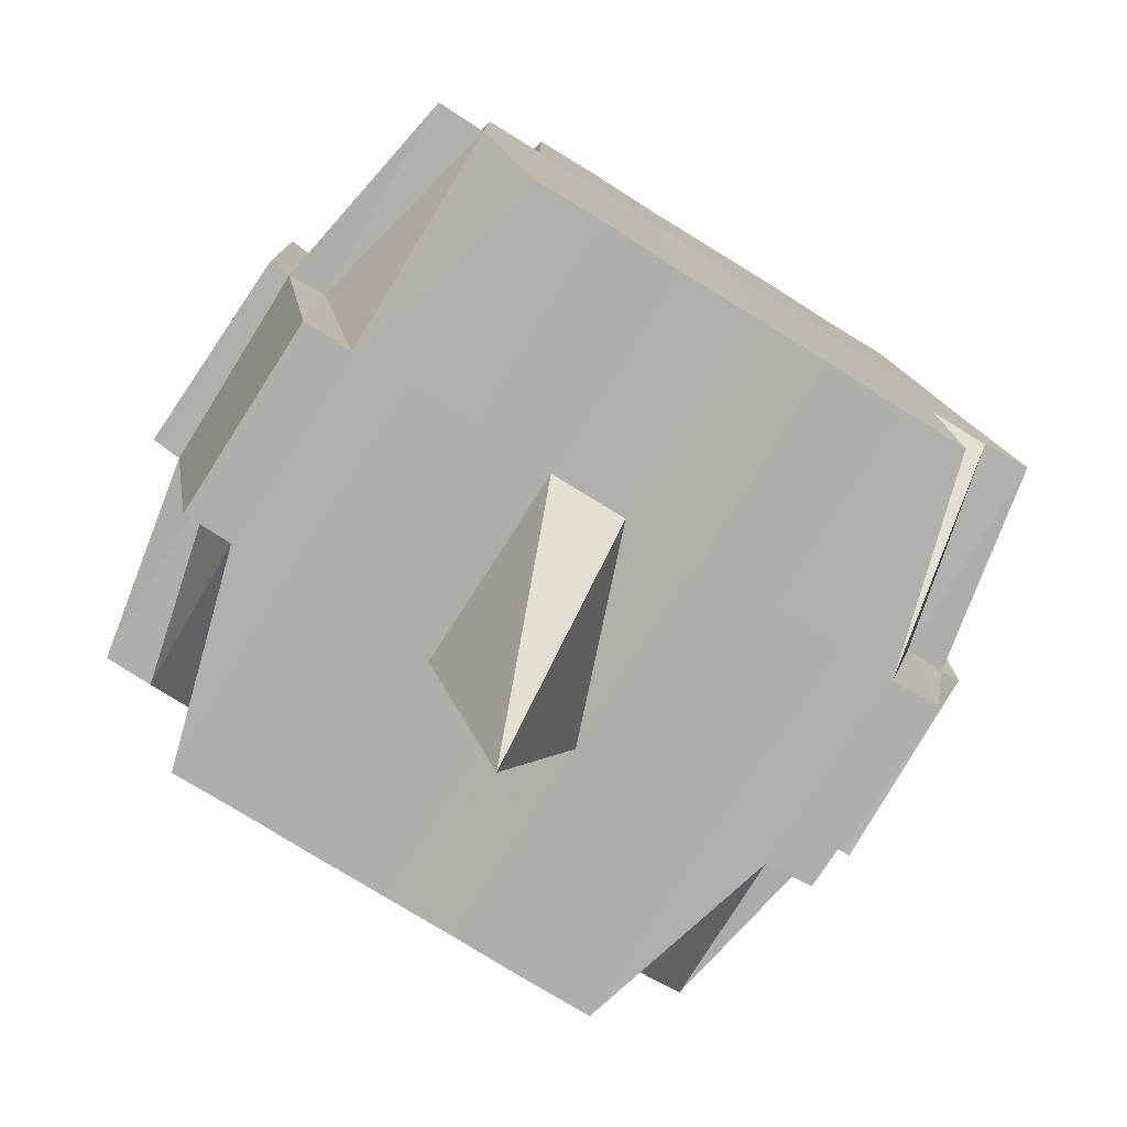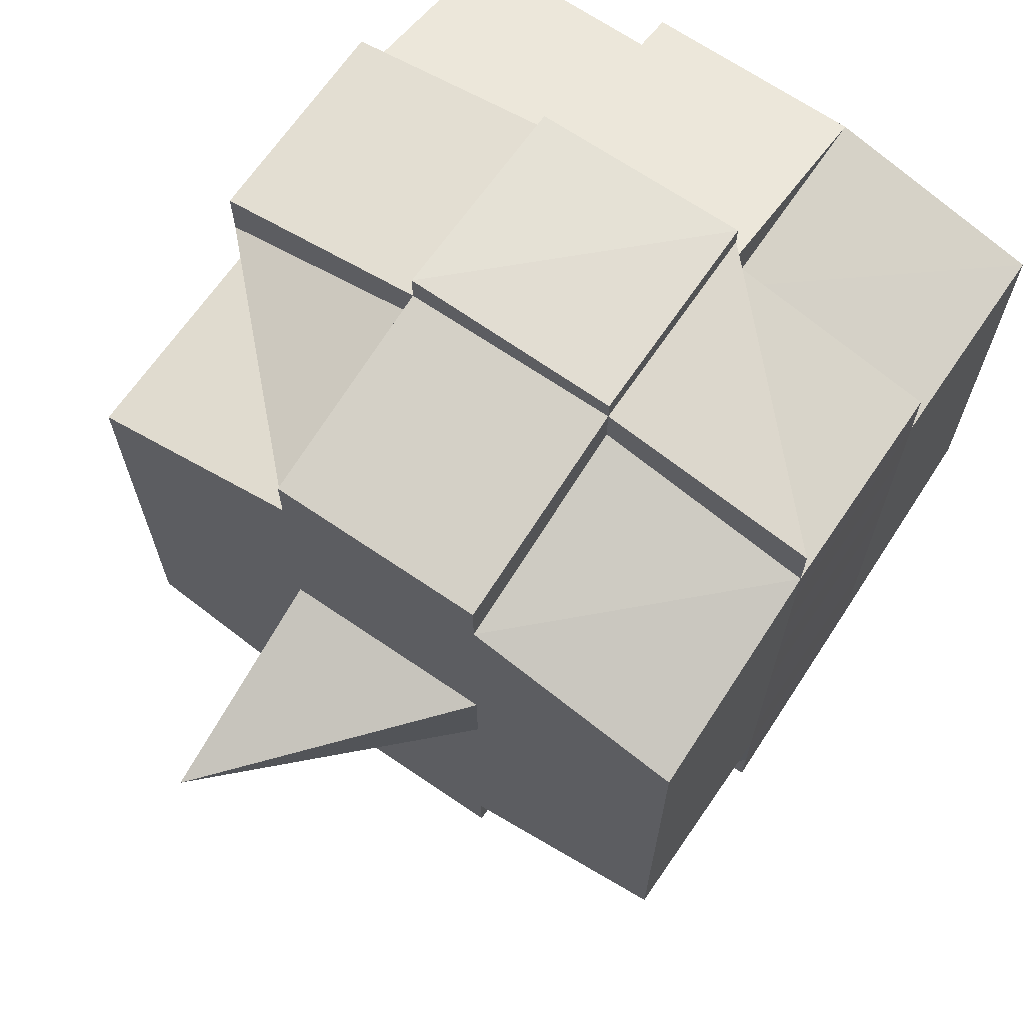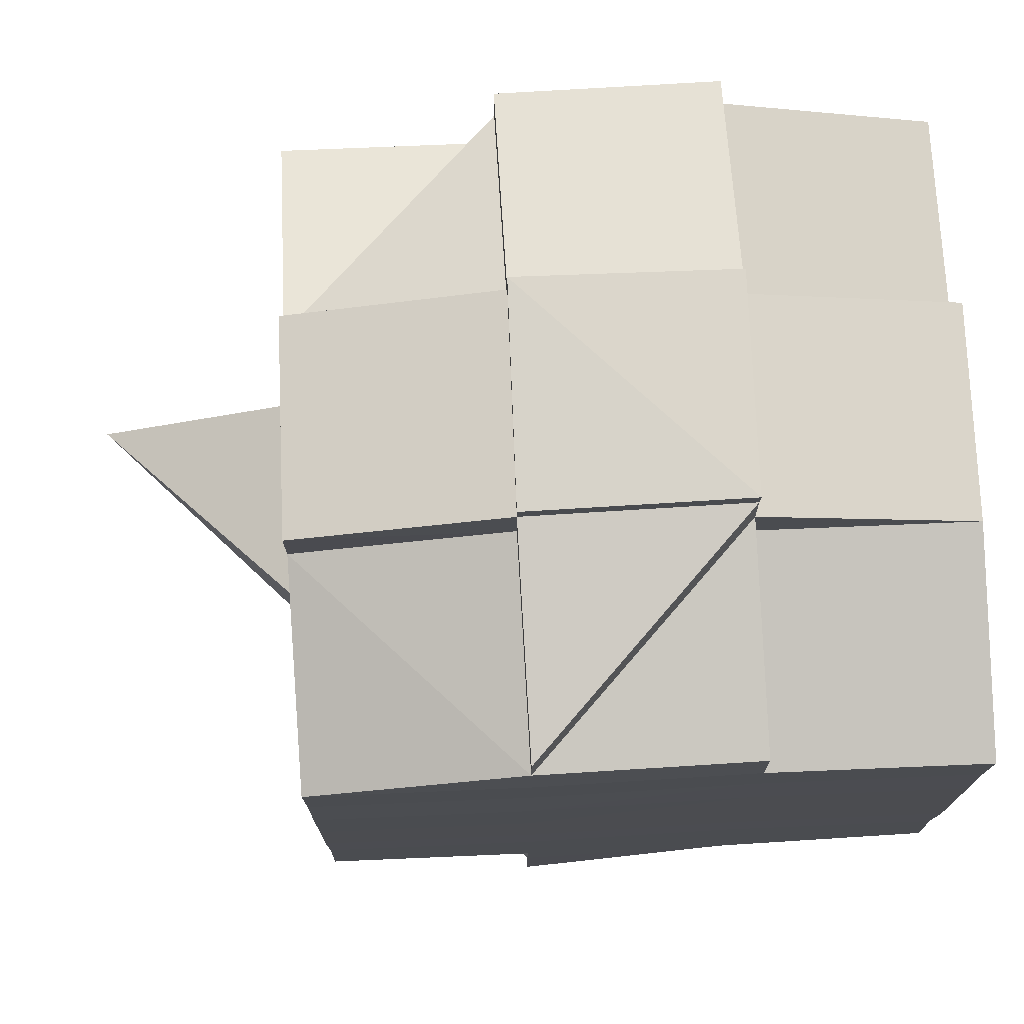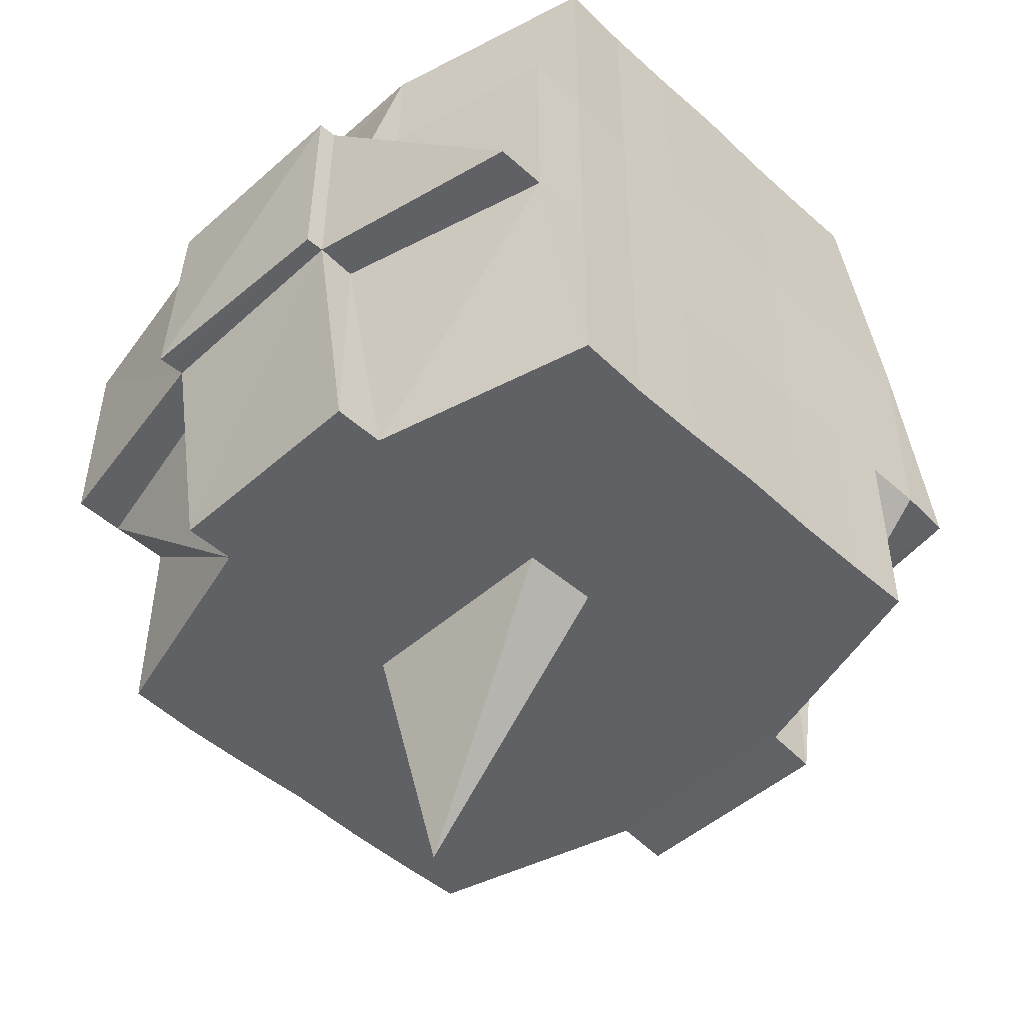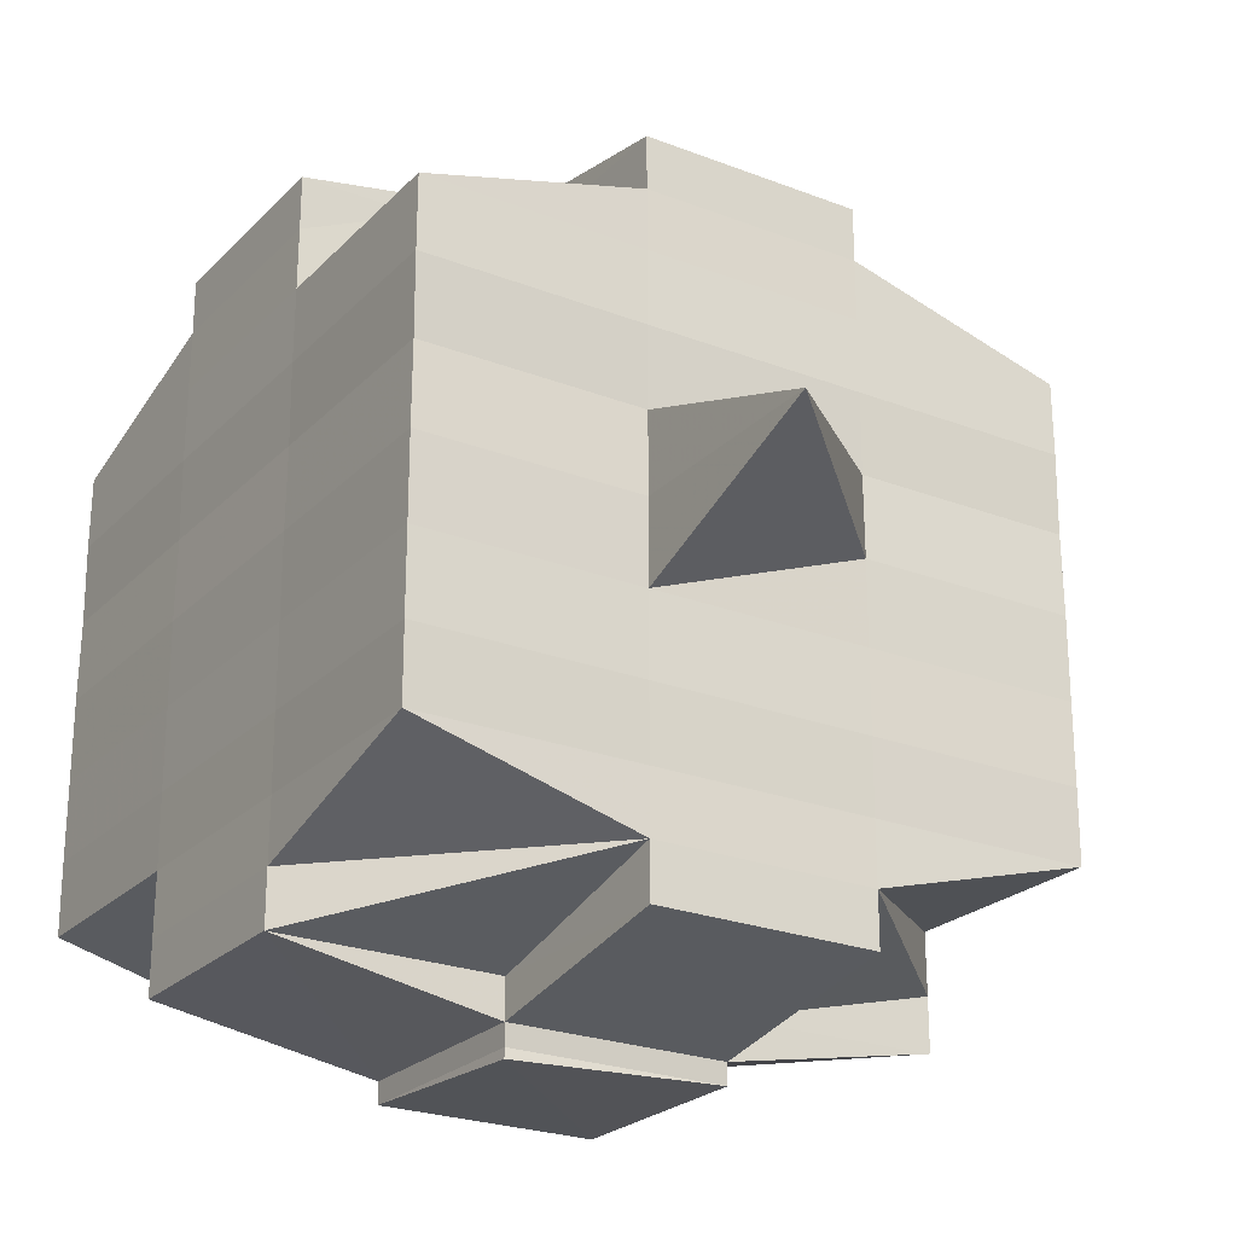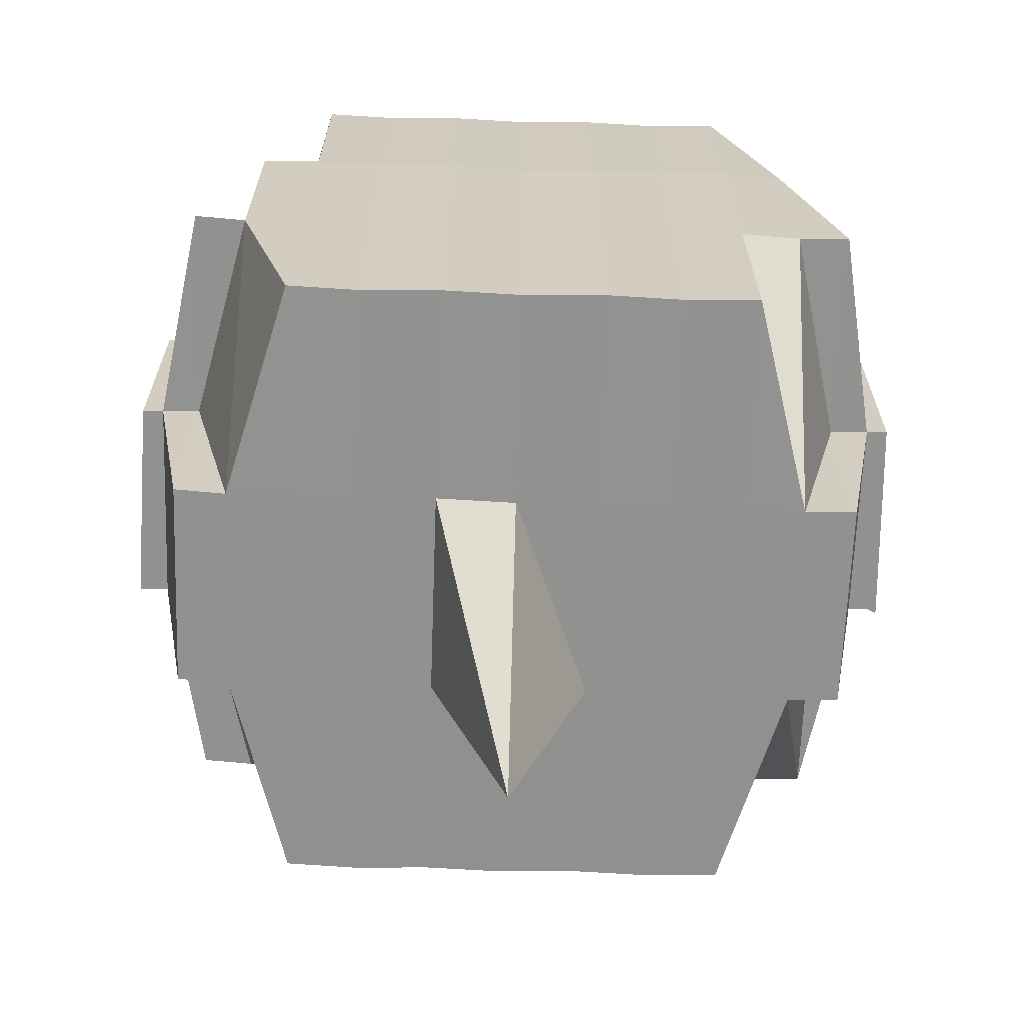
<metadata>
{"format":"obj","ext":"obj","renderer":"f3d","projection":"perspective","resolution":1024,"background":"white","views":[{"elev":-77.9,"azim":58.4,"up":"+Y"},{"elev":67.7,"azim":34.4,"up":"+Z"},{"elev":74.5,"azim":87.1,"up":"+Z"},{"elev":-48.8,"azim":44.5,"up":"+Y"},{"elev":-23.9,"azim":-32.4,"up":"+Z"},{"elev":-65.9,"azim":88.0,"up":"+Y"}]}
</metadata>
<code>
o 4839
v 2170 1876 17.53
v 2170 1876 17.53
v 2170 1876 17.53
v 2170 1876 17.53
v 2170 1876 17.53
v 2170 1876 17.53
v 2170 1876 17.53
v 2170 1876 17.53
v 2170 1876 17.53
v 2170 1876 17.53
v 2170 1876 17.53
v 2170 1876 17.53
v 2170 1876 17.53
v 2170 1876 17.53
v 2170 1876 17.53
v 2170 1876 17.53
v 2170 1876 17.53
v 2170 1876 17.53
v 2170 1876 17.53
v 2170 1876 17.53
v 2170 1876 17.53
v 2170 1876 17.53
v 2170 1876 17.53
v 2170 1876 17.53
v 2170 1876 17.53
v 2170 1876 17.53
v 2170 1876 17.53
v 2170 1876 17.53
v 2170 1876 17.53
v 2170 1876 17.53
v 2170 1876 17.53
v 2170 1876 17.53
v 2170 1876 17.54
v 2170 1876 17.54
v 2170 1876 17.54
v 2170 1876 17.53
v 2170 1876 17.54
v 2170 1876 17.53
v 2170 1876 17.53
v 2170 1876 17.53
v 2170 1876 17.54
v 2170 1876 17.54
v 2170 1876 17.53
v 2170 1876 17.53
v 2170 1876 17.53
v 2170 1876 17.53
v 2170 1876 17.53
v 2170 1876 17.53
v 2170 1876 17.53
v 2170 1876 17.53
v 2170 1876 17.53
v 2170 1876 17.53
v 2170 1876 17.53
v 2170 1876 17.53
v 2170 1876 17.53
v 2170 1876 17.53
v 2170 1876 17.53
v 2170 1876 17.53
v 2170 1876 17.53
v 2170 1876 17.53
v 2170 1876 17.53
v 2170 1876 17.53
v 2170 1876 17.53
v 2170 1876 17.53
v 2170 1876 17.54
v 2170 1876 17.53
v 2170 1876 17.53
v 2170 1876 17.53
v 2170 1876 17.53
v 2170 1876 17.53
v 2170 1876 17.54
v 2170 1876 17.54
v 2170 1876 17.53
v 2170 1876 17.54
v 2170 1876 17.53
v 2170 1876 17.54
v 2170 1876 17.54
v 2170 1876 17.54
v 2170 1876 17.54
v 2170 1876 17.54
v 2170 1876 17.54
v 2170 1876 17.54
v 2170 1876 17.54
v 2170 1876 17.55
v 2170 1876 17.54
v 2170 1876 17.54
v 2170 1876 17.54
v 2170 1876 17.53
v 2170 1876 17.53
v 2170 1876 17.54
v 2170 1876 17.54
v 2170 1876 17.54
v 2170 1876 17.55
v 2170 1876 17.55
v 2170 1876 17.55
v 2170 1876 17.55
v 2170 1876 17.55
v 2170 1876 17.54
v 2170 1876 17.55
v 2170 1876 17.55
v 2170 1876 17.55
v 2170 1876 17.56
v 2170 1876 17.55
v 2170 1876 17.55
v 2170 1876 17.55
v 2170 1876 17.55
v 2170 1876 17.55
v 2170 1876 17.55
v 2170 1876 17.55
v 2170 1876 17.55
v 2170 1876 17.56
v 2170 1876 17.56
v 2170 1876 17.56
v 2170 1876 17.56
v 2170 1876 17.56
v 2170 1876 17.56
v 2170 1876 17.56
v 2170 1876 17.55
v 2170 1876 17.56
v 2170 1876 17.56
v 2170 1876 17.56
v 2170 1876 17.57
v 2170 1876 17.56
v 2170 1876 17.56
v 2170 1876 17.56
v 2170 1876 17.56
v 2170 1876 17.56
v 2170 1876 17.56
v 2170 1876 17.56
v 2170 1876 17.56
v 2170 1876 17.56
v 2170 1876 17.56
v 2170 1876 17.57
v 2170 1876 17.56
v 2170 1876 17.56
v 2170 1876 17.56
v 2170 1876 17.56
v 2170 1876 17.57
v 2170 1876 17.57
v 2170 1876 17.57
v 2170 1876 17.57
v 2170 1876 17.56
v 2170 1876 17.56
v 2170 1876 17.57
v 2170 1876 17.56
v 2170 1876 17.56
v 2170 1876 17.57
v 2170 1876 17.57
v 2170 1876 17.57
v 2170 1876 17.57
v 2170 1876 17.57
v 2170 1876 17.57
v 2170 1876 17.57
v 2170 1876 17.57
v 2170 1876 17.57
v 2170 1876 17.57
v 2170 1876 17.57
v 2170 1876 17.56
v 2170 1876 17.56
v 2170 1876 17.56
v 2170 1876 17.56
v 2170 1876 17.56
v 2170 1876 17.56
v 2170 1876 17.56
v 2170 1876 17.57
v 2170 1876 17.56
v 2170 1876 17.56
v 2170 1876 17.56
v 2170 1876 17.57
v 2170 1876 17.57
v 2170 1876 17.57
v 2170 1876 17.57
v 2170 1876 17.57
v 2170 1876 17.56
v 2170 1876 17.56
v 2170 1876 17.56
v 2170 1876 17.55
v 2170 1876 17.55
v 2170 1876 17.55
v 2170 1876 17.55
v 2170 1876 17.55
v 2170 1876 17.55
v 2170 1876 17.55
v 2170 1876 17.54
v 2170 1876 17.55
v 2170 1876 17.54
v 2170 1876 17.54
v 2170 1876 17.55
v 2170 1876 17.56
v 2170 1876 17.55
v 2170 1876 17.56
v 2170 1876 17.56
v 2170 1876 17.55
v 2170 1876 17.56
v 2170 1876 17.56
v 2170 1876 17.55
v 2170 1876 17.55
v 2170 1876 17.56
v 2170 1876 17.56
v 2170 1876 17.56
v 2170 1876 17.56
v 2170 1876 17.56
v 2170 1876 17.56
v 2170 1876 17.56
v 2170 1876 17.56
v 2170 1876 17.57
v 2170 1876 17.56
v 2170 1876 17.56
v 2170 1876 17.56
v 2170 1876 17.55
v 2170 1876 17.56
v 2170 1876 17.56
v 2170 1876 17.56
v 2170 1876 17.56
v 2170 1876 17.56
v 2170 1876 17.56
v 2170 1876 17.56
v 2170 1876 17.56
v 2170 1876 17.56
v 2170 1876 17.56
v 2170 1876 17.56
v 2170 1876 17.56
v 2170 1876 17.55
v 2170 1876 17.56
v 2170 1876 17.55
v 2170 1876 17.55
v 2170 1876 17.55
v 2170 1876 17.56
v 2170 1876 17.55
v 2170 1876 17.55
v 2170 1876 17.55
v 2170 1876 17.55
v 2170 1876 17.55
v 2170 1876 17.55
v 2170 1876 17.54
v 2170 1876 17.55
v 2170 1876 17.55
v 2170 1876 17.55
v 2170 1876 17.54
v 2170 1876 17.54
v 2170 1876 17.54
v 2170 1876 17.54
v 2170 1876 17.54
v 2170 1876 17.54
v 2170 1876 17.54
v 2170 1876 17.54
v 2170 1876 17.54
v 2170 1876 17.54
v 2170 1876 17.54
v 2170 1876 17.54
v 2170 1876 17.54
v 2170 1876 17.54
v 2170 1876 17.53
v 2170 1876 17.54
v 2170 1876 17.54
v 2170 1876 17.54
v 2170 1876 17.53
v 2170 1876 17.54
v 2170 1876 17.54
v 2170 1876 17.53
v 2170 1876 17.54
v 2170 1876 17.54
v 2170 1876 17.53
v 2170 1876 17.53
v 2170 1876 17.54
v 2170 1876 17.54
v 2170 1876 17.55
v 2170 1876 17.55
v 2170 1876 17.55
v 2170 1876 17.54
v 2170 1876 17.55
v 2170 1876 17.55
v 2170 1876 17.54
v 2170 1876 17.54
v 2170 1876 17.54
v 2170 1876 17.53
v 2170 1876 17.53
v 2170 1876 17.53
v 2170 1876 17.53
v 2170 1876 17.54
v 2170 1876 17.54
v 2170 1876 17.54
v 2170 1876 17.54
v 2170 1876 17.54
v 2170 1876 17.54
v 2170 1876 17.54
v 2170 1876 17.53
v 2170 1876 17.53
v 2170 1876 17.53
v 2170 1876 17.53
v 2170 1876 17.54
v 2170 1876 17.54
v 2170 1876 17.54
v 2170 1876 17.54
v 2170 1876 17.54
v 2170 1876 17.55
v 2170 1876 17.55
v 2170 1876 17.55
v 2170 1876 17.55
v 2170 1876 17.55
v 2170 1876 17.55
v 2170 1876 17.54
v 2170 1876 17.54
v 2170 1876 17.55
v 2170 1876 17.55
v 2170 1876 17.55
v 2170 1876 17.55
v 2170 1876 17.55
v 2170 1876 17.55
v 2170 1876 17.55
v 2170 1876 17.56
v 2170 1876 17.55
v 2170 1876 17.55
v 2170 1876 17.56
v 2170 1876 17.56
v 2170 1876 17.56
v 2170 1876 17.56
v 2170 1876 17.56
v 2170 1876 17.56
v 2170 1876 17.56
v 2170 1876 17.56
v 2170 1876 17.56
v 2170 1876 17.56
v 2170 1876 17.56
v 2170 1876 17.56
v 2170 1876 17.57
v 2170 1876 17.56
v 2170 1876 17.56
v 2170 1876 17.53
v 2170 1876 17.53
v 2170 1876 17.53
v 2170 1876 17.53
v 2170 1876 17.53
v 2170 1876 17.53
v 2170 1876 17.53
v 2170 1876 17.53
v 2170 1876 17.53
v 2170 1876 17.53
v 2170 1876 17.53
v 2170 1876 17.53
v 2170 1876 17.53
v 2170 1876 17.53
v 2170 1876 17.53
v 2170 1876 17.53
v 2170 1876 17.53
v 2170 1876 17.53
v 2170 1876 17.53
v 2170 1876 17.54
v 2170 1876 17.55
v 2170 1876 17.55
v 2170 1876 17.54
v 2170 1876 17.55
v 2170 1876 17.55
v 2170 1876 17.56
v 2170 1876 17.56
v 2170 1876 17.56
v 2170 1876 17.56
v 2170 1876 17.56
v 2170 1876 17.56
v 2170 1876 17.56
v 2170 1876 17.56
v 2170 1876 17.57
v 2170 1876 17.57
v 2170 1876 17.57
v 2170 1876 17.57
v 2170 1876 17.57
f 1 2 3
f 4 5 2
f 6 7 3
f 8 9 6
f 9 10 11
f 11 12 7
f 13 14 12
f 15 16 14
f 17 18 4
f 18 19 20
f 21 17 22
f 23 15 24
f 25 26 24
f 24 27 28
f 29 28 30
f 31 32 30
f 23 33 15
f 33 34 27
f 35 33 23
f 36 35 23
f 37 35 38
f 39 36 40
f 41 42 39
f 36 43 44
f 45 36 46
f 45 44 47
f 48 49 45
f 50 47 51
f 52 53 50
f 54 53 55
f 52 56 57
f 53 58 56
f 59 60 52
f 61 59 62
f 63 64 53
f 64 65 66
f 67 66 68
f 69 70 58
f 71 72 70
f 69 71 73
f 74 71 75
f 76 77 71
f 77 78 79
f 80 79 71
f 71 79 81
f 79 82 81
f 81 82 42
f 79 83 82
f 78 84 83
f 85 83 79
f 82 86 87
f 88 87 89
f 83 90 82
f 90 91 86
f 82 90 92
f 83 93 90
f 94 93 83
f 84 95 93
f 93 96 90
f 96 97 91
f 90 96 98
f 93 99 96
f 95 100 99
f 101 99 93
f 100 102 103
f 99 104 96
f 96 104 105
f 99 103 104
f 106 103 99
f 104 107 97
f 103 108 104
f 108 109 107
f 104 108 110
f 103 111 108
f 112 111 103
f 111 113 108
f 112 114 115
f 116 117 114
f 108 113 118
f 113 119 109
f 113 120 119
f 121 122 116
f 123 121 124
f 125 126 120
f 127 128 113
f 128 129 130
f 131 130 113
f 132 133 125
f 134 132 135
f 136 135 137
f 133 138 139
f 138 140 141
f 142 141 143
f 144 139 142
f 125 144 142
f 145 143 146
f 122 147 144
f 147 148 149
f 150 149 151
f 152 148 153
f 154 153 155
f 156 152 157
f 157 151 158
f 159 156 160
f 161 158 162
f 163 159 164
f 165 155 166
f 167 166 168
f 169 170 165
f 170 171 172
f 173 172 174
f 175 168 176
f 175 176 177
f 178 177 179
f 178 175 180
f 181 179 182
f 183 182 184
f 181 178 185
f 186 184 187
f 188 178 181
f 189 175 178
f 188 189 178
f 190 188 181
f 189 191 175
f 191 164 175
f 192 189 188
f 192 191 189
f 193 194 188
f 195 191 192
f 196 193 190
f 197 188 190
f 195 198 191
f 199 198 200
f 201 195 192
f 202 195 201
f 198 203 204
f 205 206 203
f 207 206 208
f 201 209 210
f 211 212 201
f 212 213 214
f 215 213 216
f 217 213 218
f 219 218 220
f 221 216 222
f 223 201 197
f 224 201 223
f 221 224 225
f 225 224 223
f 223 210 226
f 227 228 225
f 225 223 229
f 229 226 230
f 229 223 231
f 232 225 229
f 118 225 232
f 233 227 232
f 232 229 234
f 234 230 235
f 234 229 236
f 237 232 234
f 110 232 237
f 238 233 237
f 237 234 239
f 239 235 240
f 239 234 241
f 242 237 239
f 105 237 242
f 243 238 242
f 242 239 244
f 244 240 34
f 244 239 245
f 246 242 244
f 98 242 246
f 247 243 246
f 246 244 33
f 33 244 248
f 35 246 33
f 249 247 35
f 92 246 35
f 245 250 251
f 252 251 253
f 254 255 251
f 255 256 250
f 15 251 257
f 251 258 257
f 251 250 258
f 258 259 257
f 257 259 260
f 258 261 259
f 250 261 258
f 261 187 262
f 263 260 264
f 250 265 261
f 241 265 250
f 265 186 261
f 261 186 266
f 265 267 186
f 236 267 265
f 256 268 265
f 268 196 267
f 267 269 270
f 190 271 269
f 267 190 272
f 231 190 267
f 266 273 274
f 274 275 276
f 260 276 277
f 260 274 67
f 259 274 260
f 278 260 279
f 278 277 5
f 280 281 274
f 281 282 273
f 274 273 283
f 273 284 283
f 283 284 285
f 286 285 287
f 287 288 289
f 290 291 288
f 284 292 291
f 273 293 284
f 294 293 273
f 295 296 294
f 296 297 298
f 298 299 293
f 282 300 293
f 300 301 299
f 293 302 284
f 293 299 302
f 284 302 80
f 302 303 292
f 299 304 302
f 302 304 85
f 304 305 303
f 299 306 304
f 185 306 299
f 301 307 306
f 306 308 304
f 304 308 94
f 308 309 305
f 306 310 308
f 180 310 306
f 307 311 310
f 310 312 308
f 308 312 101
f 312 313 309
f 310 314 312
f 311 315 314
f 316 314 310
f 314 317 312
f 312 317 106
f 317 318 313
f 317 162 318
f 314 319 317
f 319 124 317
f 164 319 314
f 164 320 319
f 321 320 322
f 320 323 324
f 325 326 323
f 327 326 328
f 329 330 331
f 330 332 333
f 329 334 335
f 336 337 338
f 339 340 337
f 341 342 338
f 343 340 342
f 344 345 346
f 347 348 345
f 349 350 351
f 352 353 350
f 354 355 356
f 357 358 355
f 359 360 361
f 362 363 364
f 364 365 366

</code>
